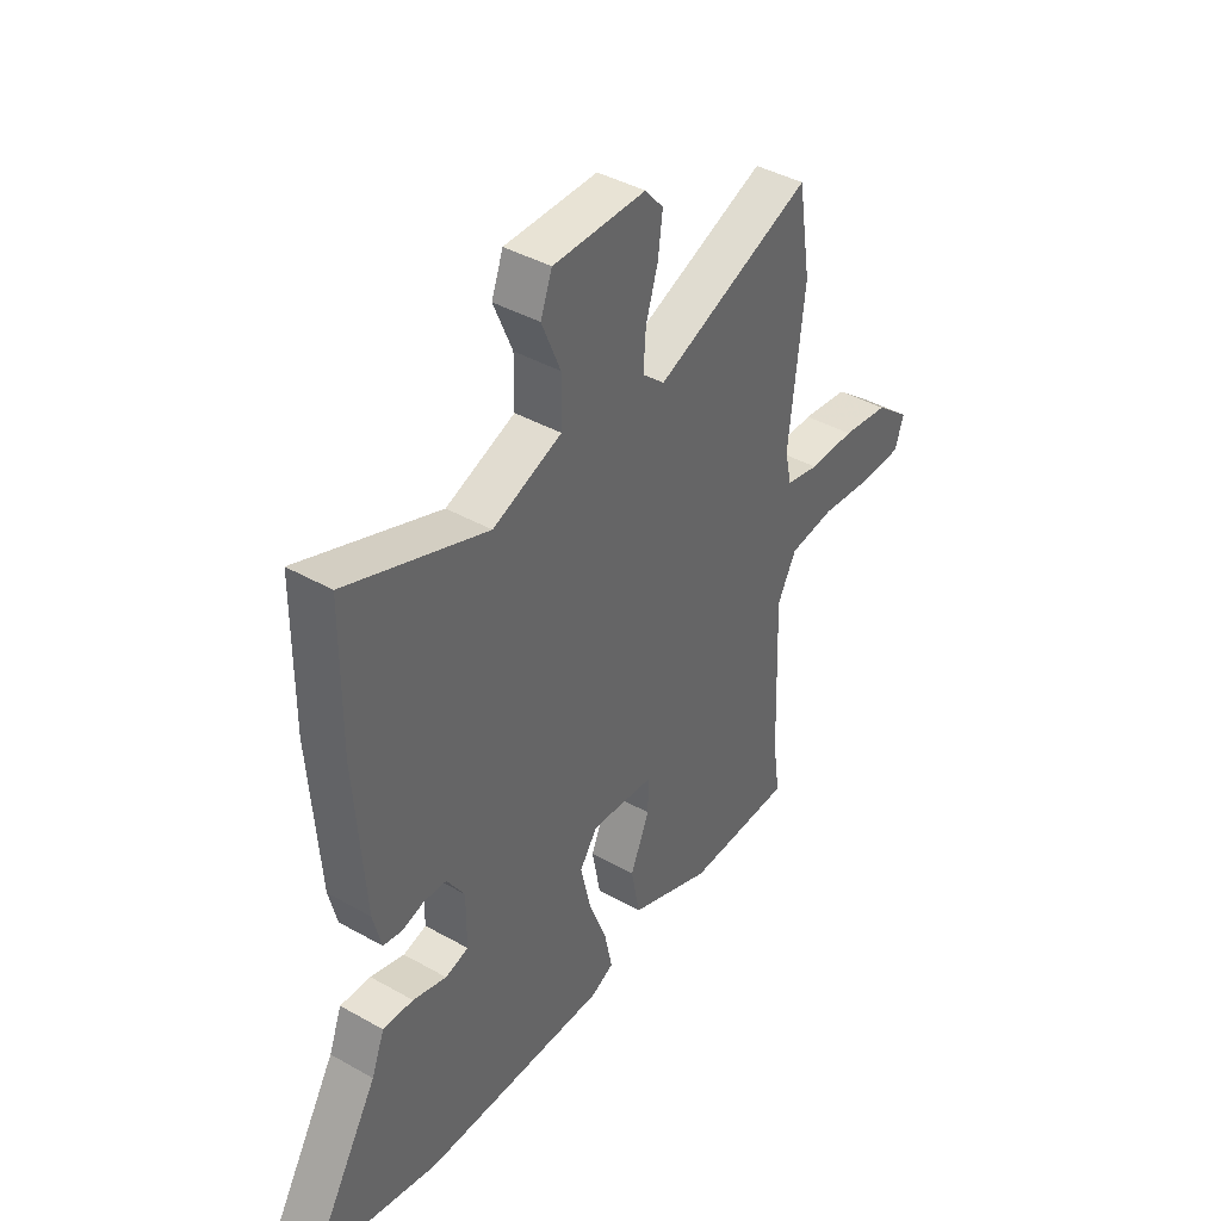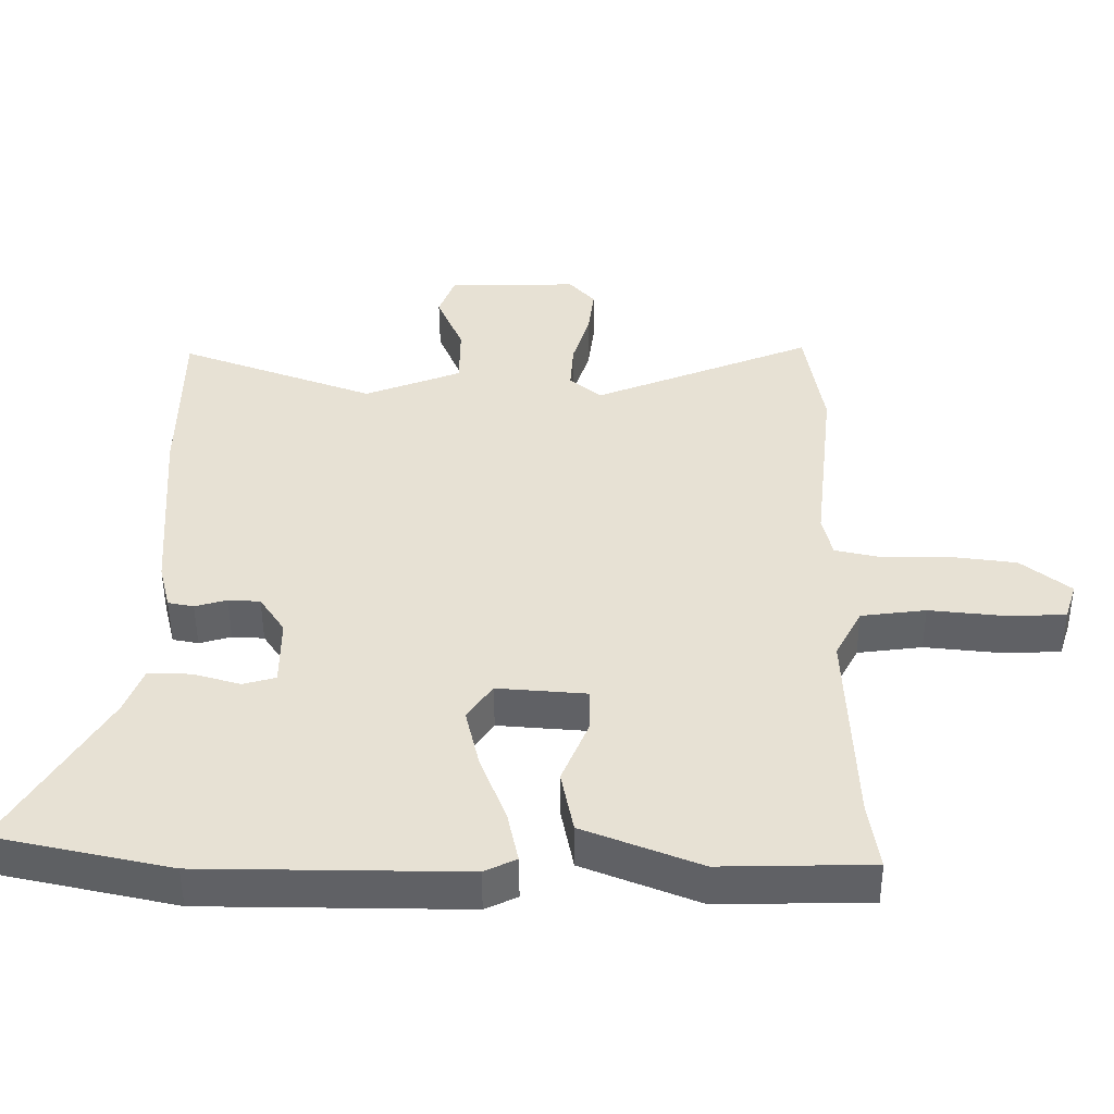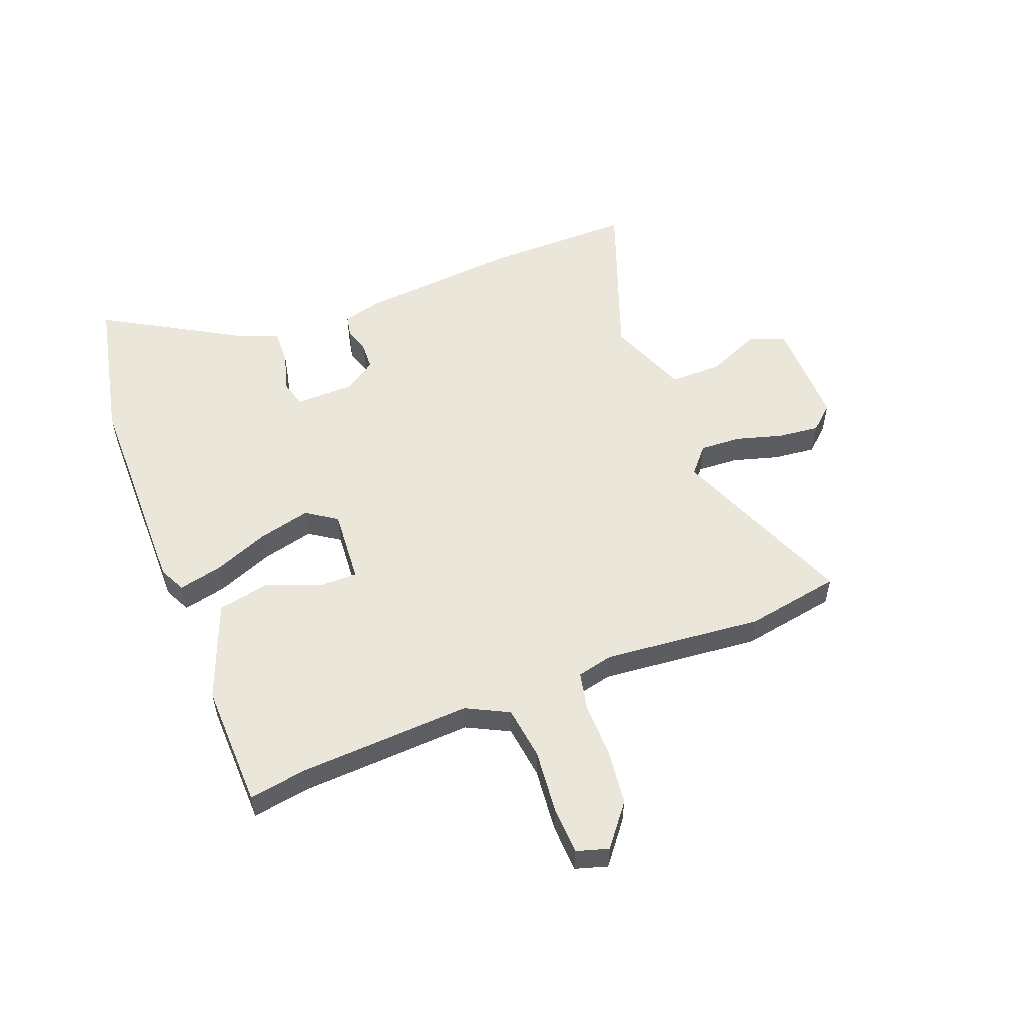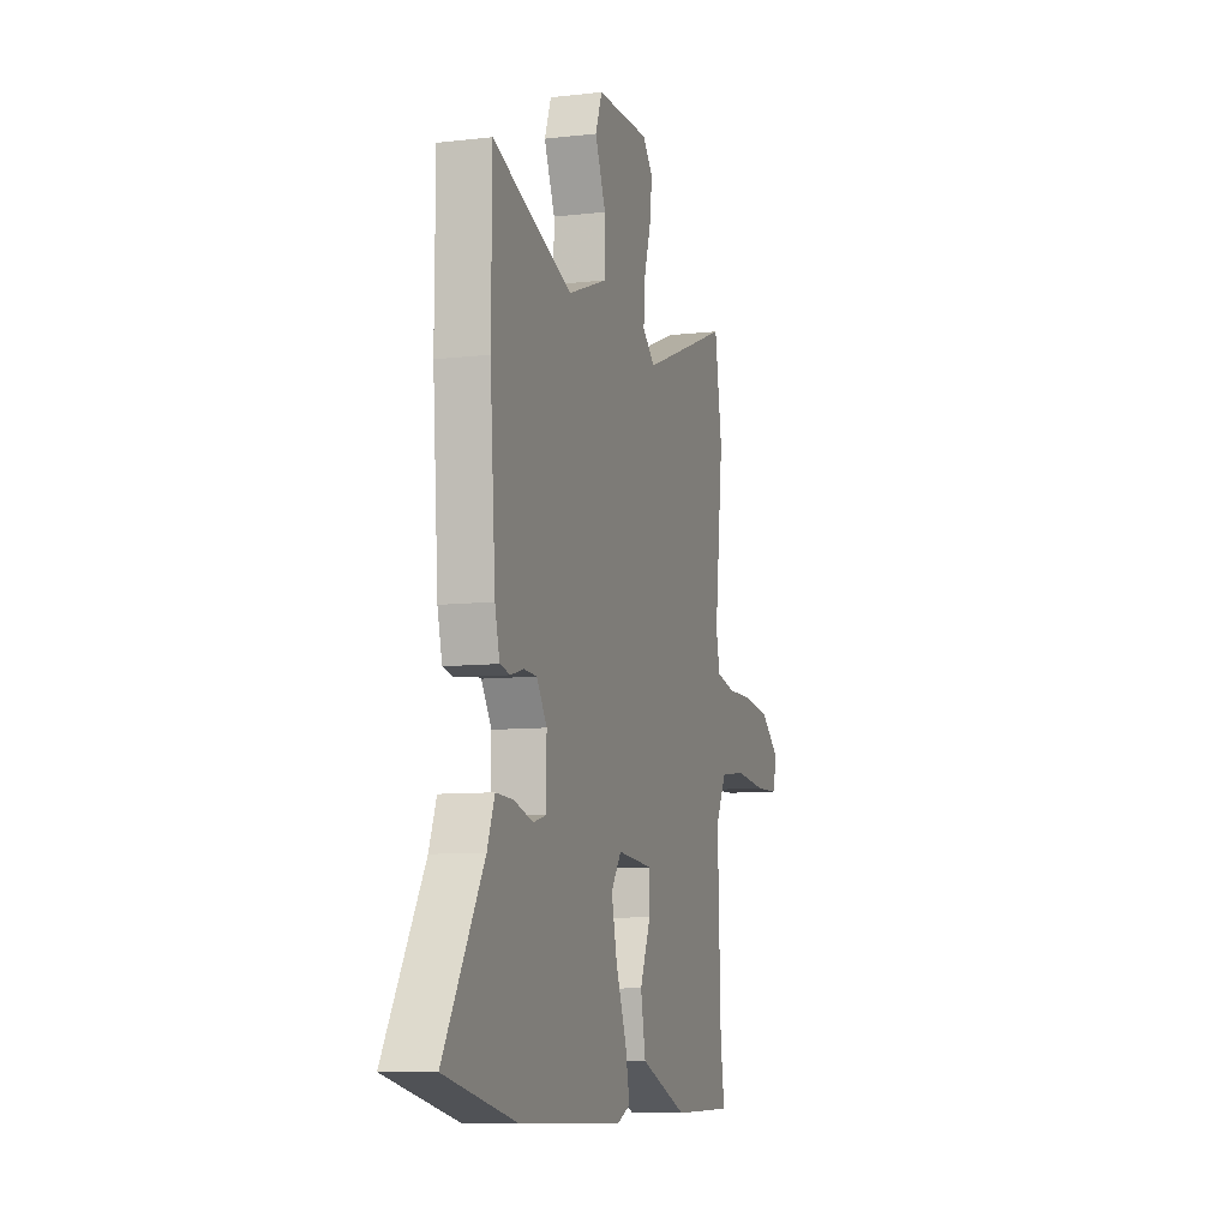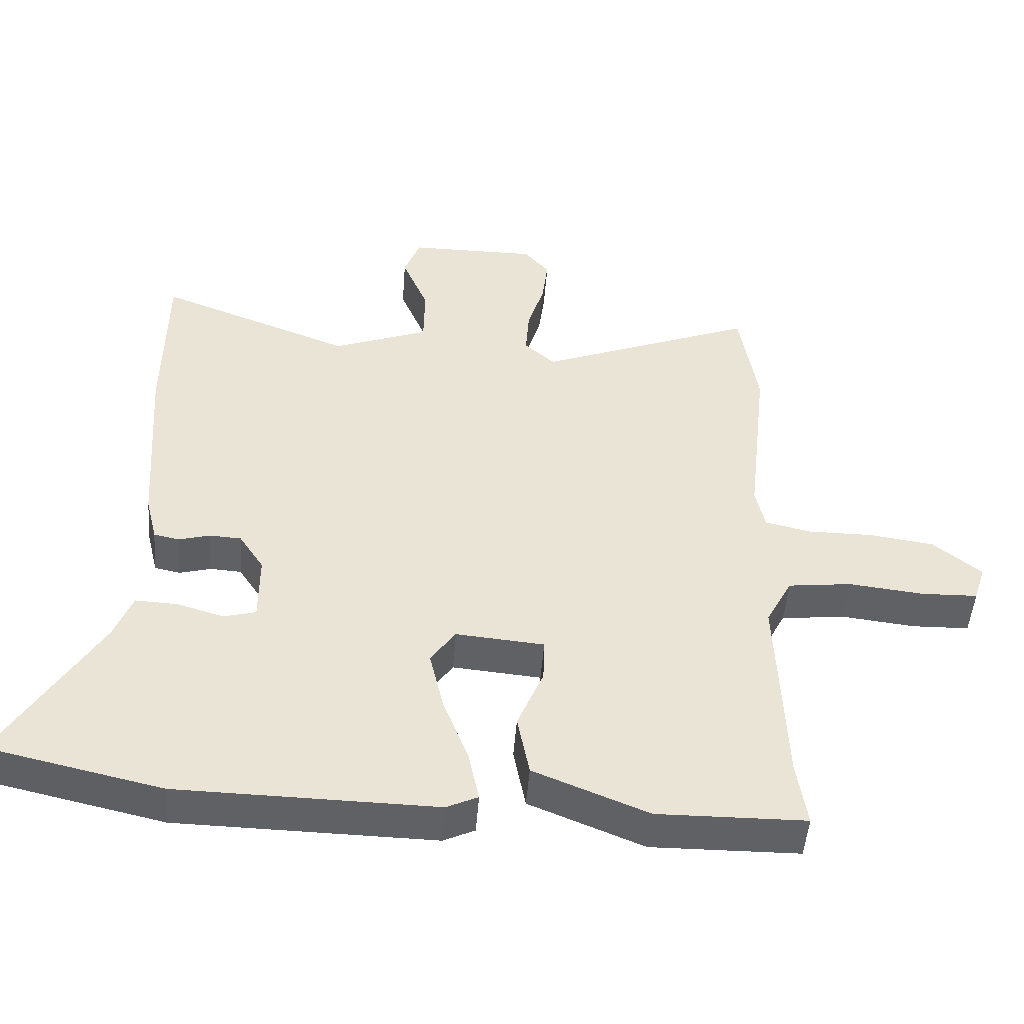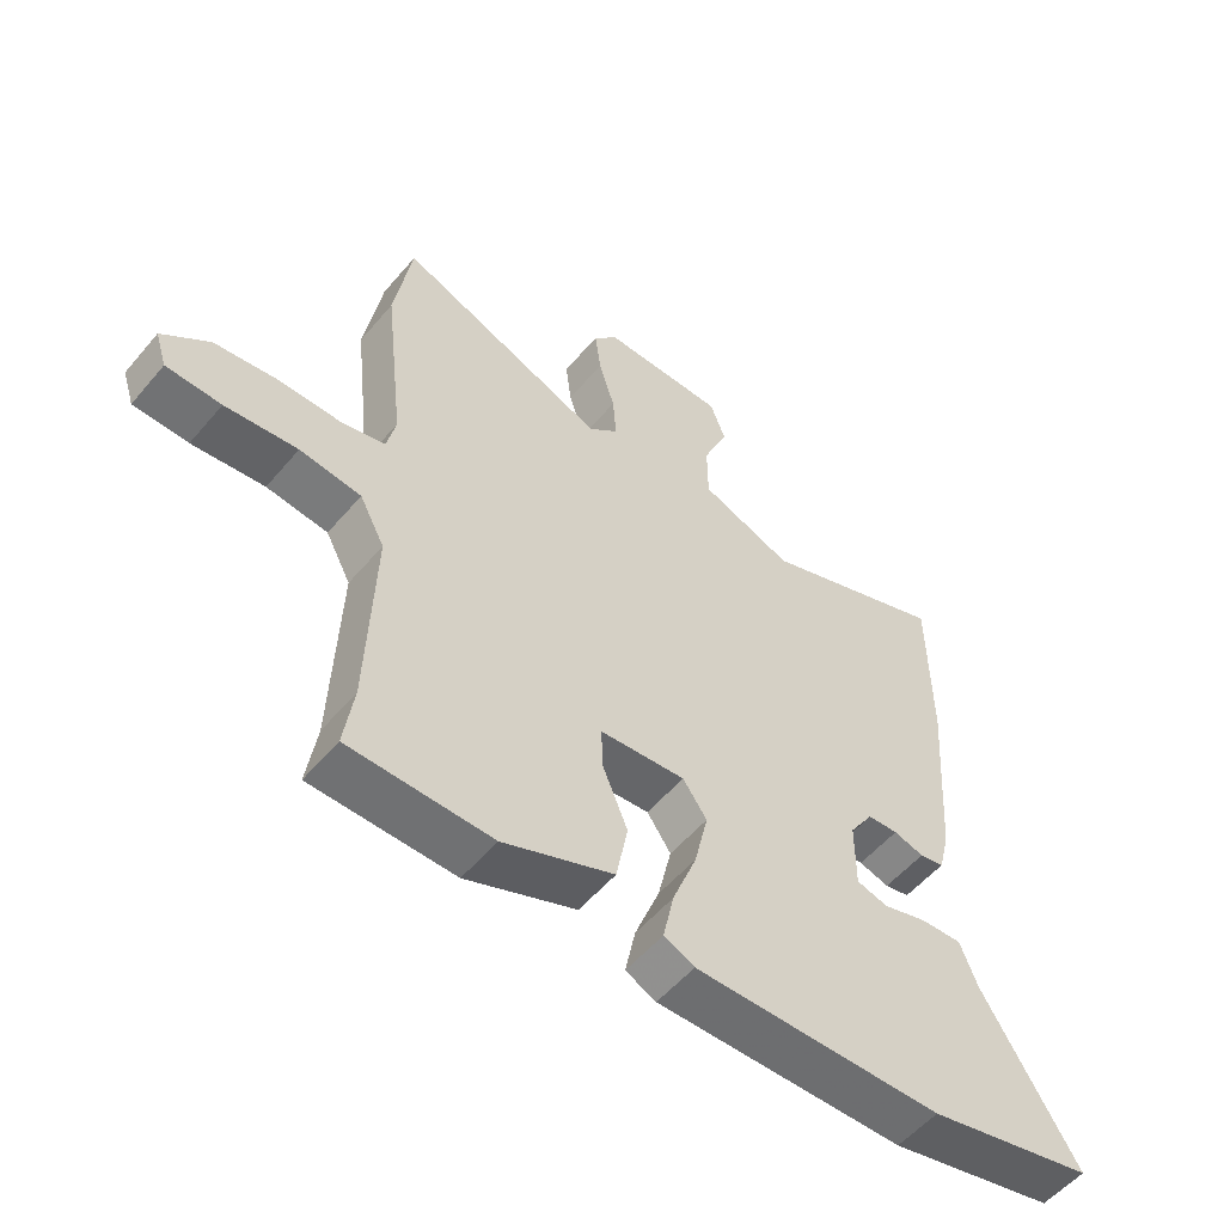
<metadata>
{"format":"obj","ext":"obj","renderer":"f3d","projection":"perspective","resolution":1024,"background":"white","views":[{"elev":41.3,"azim":124.5,"up":"+Z"},{"elev":-50.3,"azim":-179.6,"up":"+Z"},{"elev":54.7,"azim":-112.1,"up":"+Y"},{"elev":-8.7,"azim":107.3,"up":"+Z"},{"elev":-48.7,"azim":175.7,"up":"+Z"},{"elev":-54.8,"azim":-39.4,"up":"+Z"}]}
</metadata>
<code>
v -0.504 0.07 -0.524
v -0.489 0.07 -0.422
v -0.478 0.07 -0.117
v -0.517 0.07 -0.043
v -0.612 0.07 -0.032
v -0.724 0.07 -0.045
v -0.809 0.07 -0.043
v -0.827 0.07 0.013
v -0.755 0.07 0.072
v -0.657 0.07 0.086
v -0.561 0.07 0.086
v -0.492 0.07 0.102
v -0.478 0.07 0.166
v -0.509 0.07 0.445
v -0.482 0.07 0.613
v -0.157 0.07 0.486
v -0.111 0.07 0.527
v -0.116 0.07 0.599
v -0.141 0.07 0.681
v -0.15 0.07 0.754
v -0.112 0.07 0.798
v 0.08 0.07 0.798
v 0.104 0.07 0.734
v 0.065 0.07 0.64
v 0.066 0.07 0.548
v 0.209 0.07 0.494
v 0.499 0.07 0.606
v 0.501 0.07 0.346
v 0.481 0.07 0.062
v 0.464 0.07 -0.007
v 0.426 0.07 -0.015
v 0.379 0.07 -0.002
v 0.332 0.07 -0.005
v 0.295 0.07 -0.062
v 0.295 0.07 -0.166
v 0.343 0.07 -0.179
v 0.413 0.07 -0.158
v 0.476 0.07 -0.155
v 0.503 0.07 -0.225
v 0.648 0.07 -0.466
v 0.39 0.07 -0.525
v 0.006 0.07 -0.533
v -0.041 0.07 -0.511
v -0.025 0.07 -0.434
v 0.013 0.07 -0.335
v 0.034 0.07 -0.243
v -0.003 0.07 -0.19
v -0.135 0.07 -0.202
v -0.133 0.07 -0.268
v -0.094 0.07 -0.362
v -0.112 0.07 -0.456
v -0.283 0.07 -0.526
v -0.504 0 -0.524
v -0.489 0 -0.422
v -0.478 0 -0.117
v -0.517 0 -0.043
v -0.612 0 -0.032
v -0.724 0 -0.045
v -0.809 0 -0.043
v -0.827 0 0.013
v -0.755 0 0.072
v -0.657 0 0.086
v -0.561 0 0.086
v -0.492 0 0.102
v -0.478 0 0.166
v -0.509 0 0.445
v -0.482 0 0.613
v -0.157 0 0.486
v -0.111 0 0.527
v -0.116 0 0.599
v -0.141 0 0.681
v -0.15 0 0.754
v -0.112 0 0.798
v 0.08 0 0.798
v 0.104 0 0.734
v 0.065 0 0.64
v 0.066 0 0.548
v 0.209 0 0.494
v 0.499 0 0.606
v 0.501 0 0.346
v 0.481 0 0.062
v 0.464 0 -0.007
v 0.426 0 -0.015
v 0.379 0 -0.002
v 0.332 0 -0.005
v 0.295 0 -0.062
v 0.295 0 -0.166
v 0.343 0 -0.179
v 0.413 0 -0.158
v 0.476 0 -0.155
v 0.503 0 -0.225
v 0.648 0 -0.466
v 0.39 0 -0.525
v 0.006 0 -0.533
v -0.041 0 -0.511
v -0.025 0 -0.434
v 0.013 0 -0.335
v 0.034 0 -0.243
v -0.003 0 -0.19
v -0.135 0 -0.202
v -0.133 0 -0.268
v -0.094 0 -0.362
v -0.112 0 -0.456
v -0.283 0 -0.526
f 52 1 2
f 51 52 2
f 50 51 2
f 49 50 2
f 48 49 2 3
f 47 48 3 4
f 43 44 45
f 42 43 45
f 41 42 45
f 40 41 45
f 39 40 45
f 38 39 45
f 37 38 45
f 36 37 45
f 35 36 45 46
f 34 35 46 47
f 30 31 32
f 29 30 32
f 28 29 32
f 27 28 32
f 26 27 32
f 25 26 32 33
f 22 23 24
f 21 22 24
f 20 21 24
f 19 20 24
f 18 19 24
f 17 18 24 25
f 34 47 4
f 33 34 4
f 25 33 4
f 17 25 4
f 16 17 4
f 9 10 11
f 8 9 11
f 7 8 11
f 6 7 11
f 5 6 11
f 5 11 12
f 4 5 12
f 16 4 12 13
f 13 14 15 16
f 54 53 104
f 54 104 103
f 54 103 102
f 54 102 101
f 55 54 101 100
f 56 55 100 99
f 97 96 95
f 97 95 94
f 97 94 93
f 97 93 92
f 97 92 91
f 97 91 90
f 97 90 89
f 97 89 88
f 98 97 88 87
f 99 98 87 86
f 84 83 82
f 84 82 81
f 84 81 80
f 84 80 79
f 84 79 78
f 85 84 78 77
f 76 75 74
f 76 74 73
f 76 73 72
f 76 72 71
f 76 71 70
f 77 76 70 69
f 56 99 86
f 56 86 85
f 56 85 77
f 56 77 69
f 56 69 68
f 63 62 61
f 63 61 60
f 63 60 59
f 63 59 58
f 63 58 57
f 64 63 57
f 64 57 56
f 65 64 56 68
f 68 67 66 65
f 1 53 54 2
f 2 54 55 3
f 3 55 56 4
f 4 56 57 5
f 5 57 58 6
f 6 58 59 7
f 7 59 60 8
f 8 60 61 9
f 9 61 62 10
f 10 62 63 11
f 11 63 64 12
f 12 64 65 13
f 13 65 66 14
f 14 66 67 15
f 15 67 68 16
f 16 68 69 17
f 17 69 70 18
f 18 70 71 19
f 19 71 72 20
f 20 72 73 21
f 21 73 74 22
f 22 74 75 23
f 23 75 76 24
f 24 76 77 25
f 25 77 78 26
f 26 78 79 27
f 27 79 80 28
f 28 80 81 29
f 29 81 82 30
f 30 82 83 31
f 31 83 84 32
f 32 84 85 33
f 33 85 86 34
f 34 86 87 35
f 35 87 88 36
f 36 88 89 37
f 37 89 90 38
f 38 90 91 39
f 39 91 92 40
f 40 92 93 41
f 41 93 94 42
f 42 94 95 43
f 43 95 96 44
f 44 96 97 45
f 45 97 98 46
f 46 98 99 47
f 47 99 100 48
f 48 100 101 49
f 49 101 102 50
f 50 102 103 51
f 51 103 104 52
f 52 104 53 1

</code>
